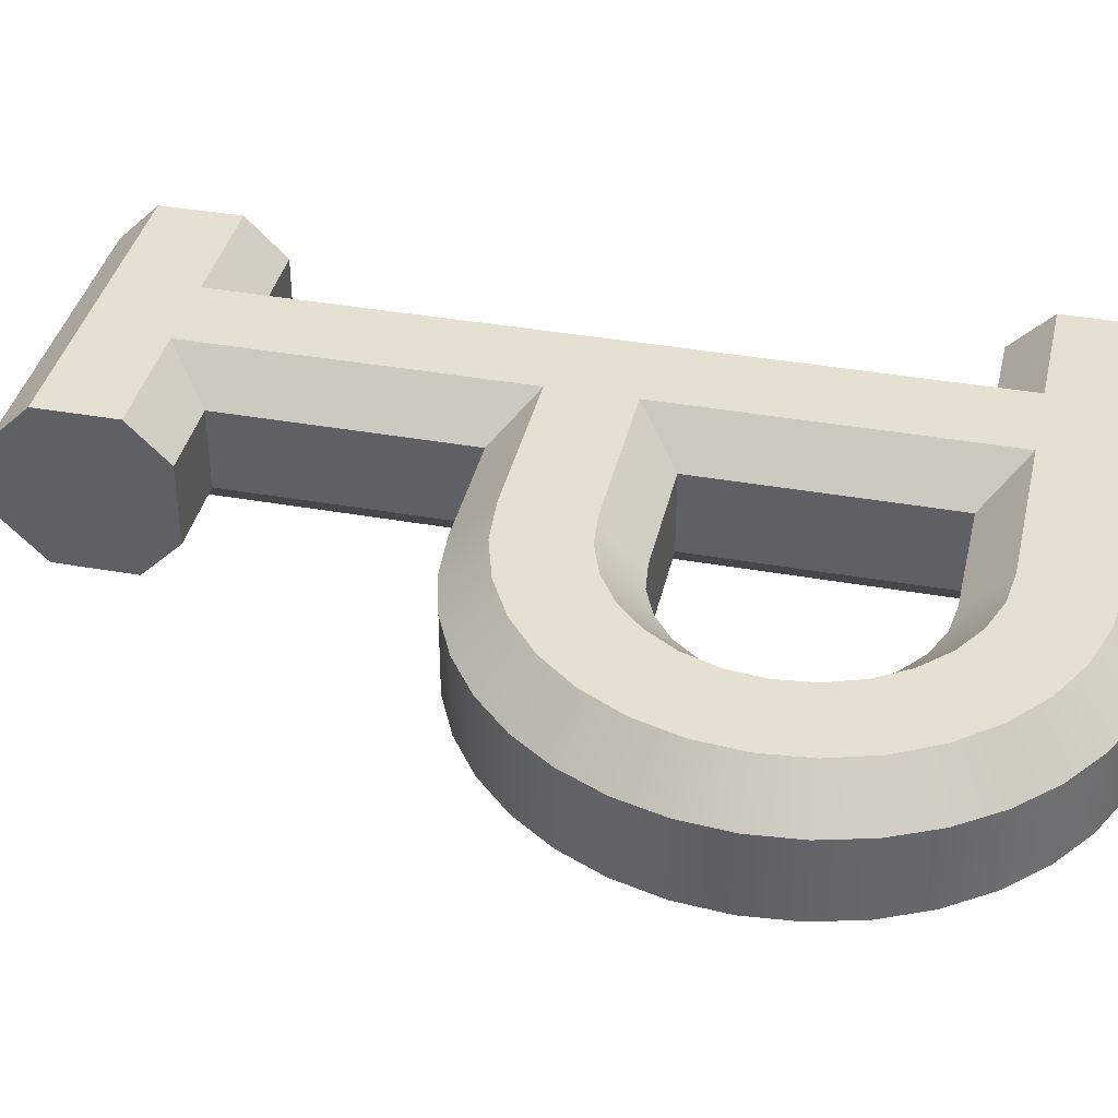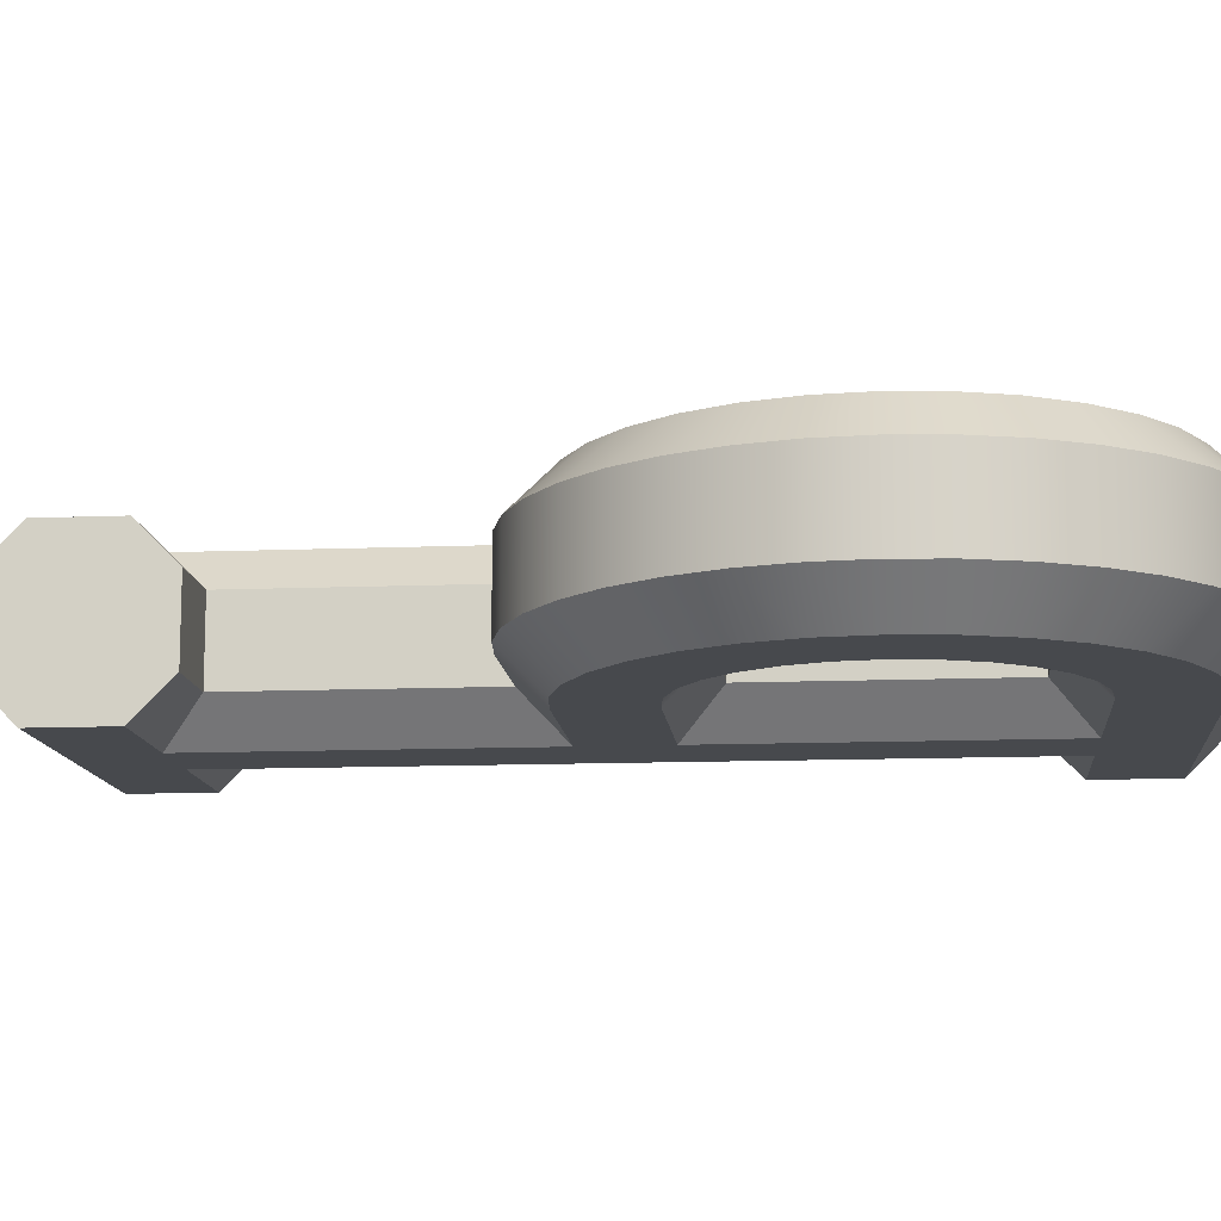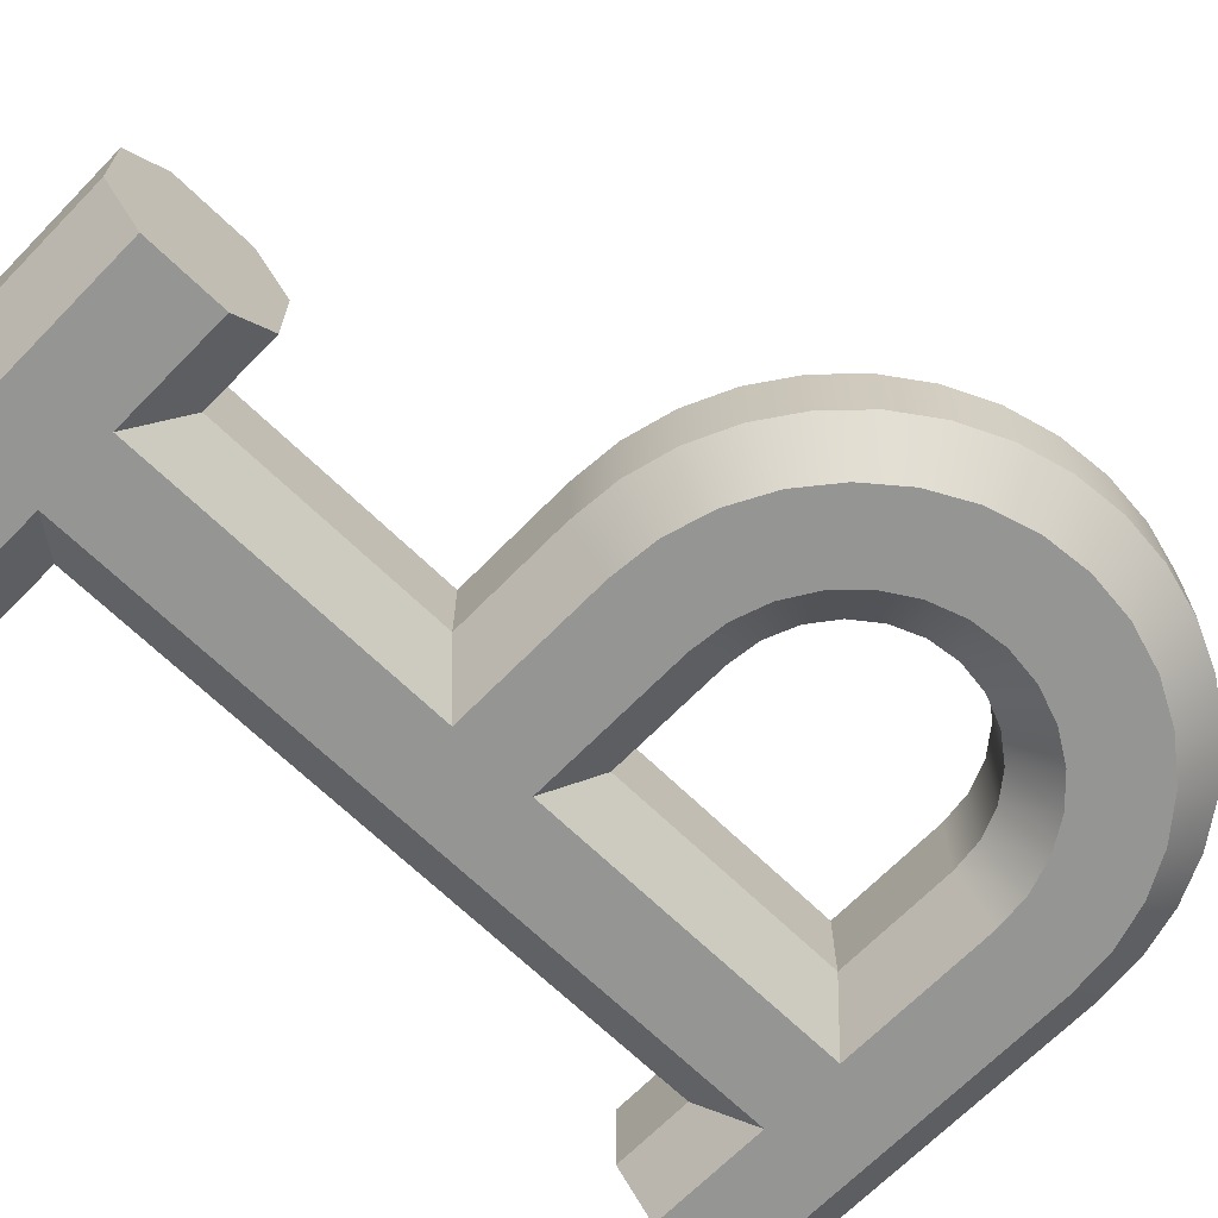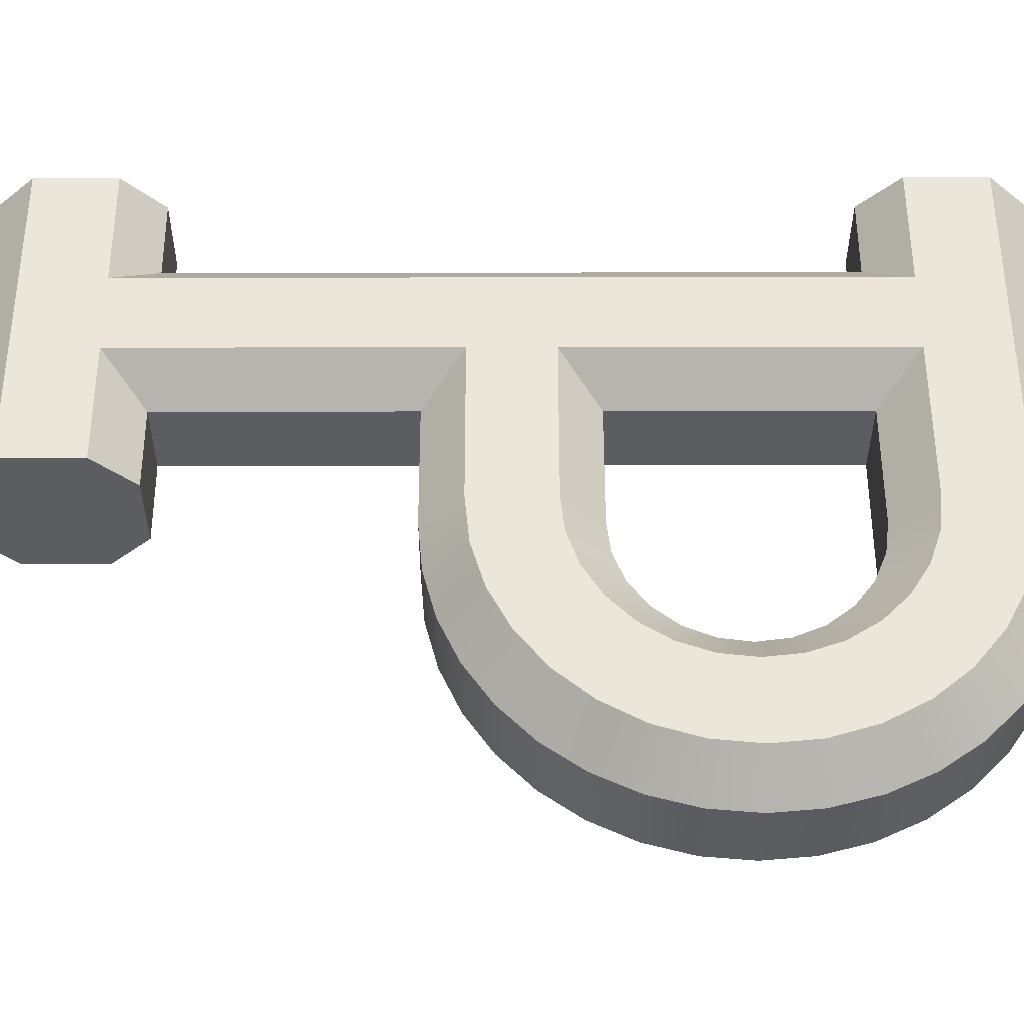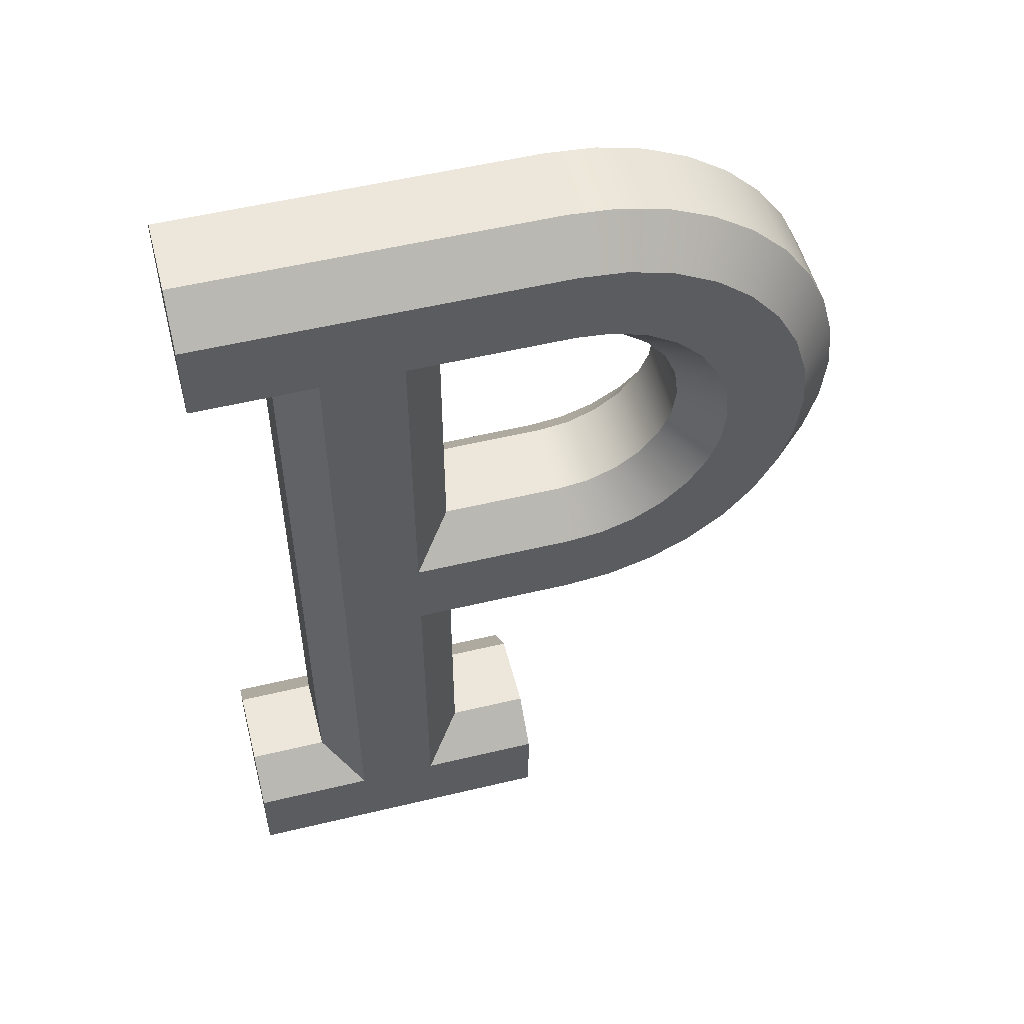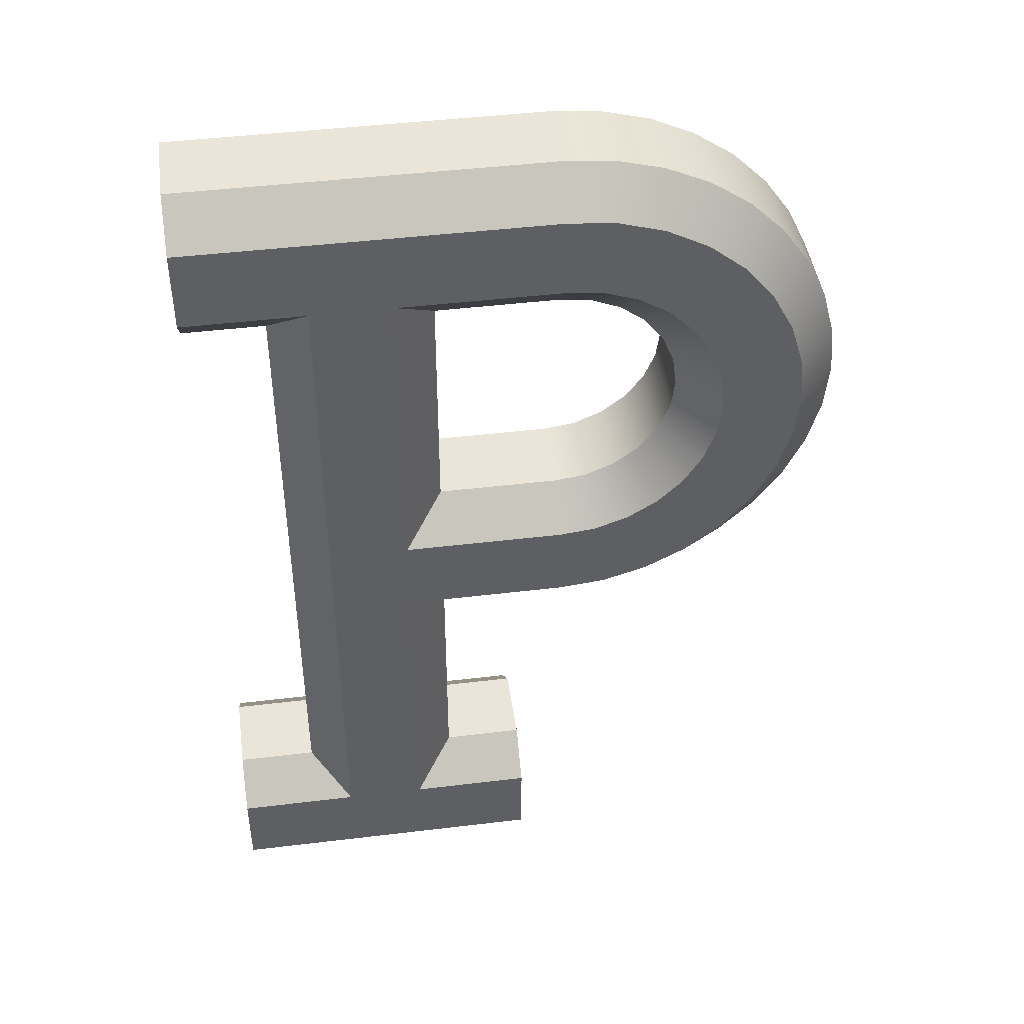
<metadata>
{"format":"obj","ext":"obj","renderer":"f3d","projection":"perspective","resolution":1024,"background":"white","views":[{"elev":38.4,"azim":102.7,"up":"+Z"},{"elev":-12.2,"azim":95.4,"up":"+Z"},{"elev":-67.3,"azim":45.7,"up":"+Z"},{"elev":54.6,"azim":89.9,"up":"+Z"},{"elev":53.5,"azim":-14.4,"up":"+Y"},{"elev":44.8,"azim":-8.0,"up":"+Y"}]}
</metadata>
<code>
o P
v 0 -0.6 -0.05
v -0.4 -0.6 -0.05
v 0 -0.55 -0.1
v -0.4 -0.55 -0.1
v -0.15 0.45 -0.1
v 0.05 0.55 -0.1
v 0.05 0.45 -0.1
v 0.1085 0.5442 -0.1
v 0.0945 0.445 -0.1
v 0.1648 0.5272 -0.1
v 0.1368 0.4302 -0.1
v 0.2167 0.4994 -0.1
v 0.1747 0.4064 -0.1
v 0.2621 0.4621 -0.1
v 0.2064 0.3747 -0.1
v 0.2994 0.4167 -0.1
v 0.2302 0.3368 -0.1
v 0.3272 0.3648 -0.1
v 0.245 0.2945 -0.1
v 0.3442 0.3085 -0.1
v 0.25 0.25 -0.1
v 0.35 0.25 -0.1
v 0.3442 0.1915 -0.1
v -0.15 0.05 -0.1
v -0.25 0.45 -0.1
v -0.4 0.55 -0.1
v 0.05 0.05 -0.1
v -0.15 -0.05 -0.1
v -0.25 -0.45 -0.1
v 0.0945 0.05501 -0.1
v 0.1085 -0.04424 -0.1
v 0.05 -0.05 -0.1
v 0.1648 -0.02716 -0.1
v 0.1368 0.06981 -0.1
v 0.2167 0.000559 -0.1
v 0.1747 0.09363 -0.1
v 0.2621 0.03787 -0.1
v 0.2064 0.1253 -0.1
v 0.2994 0.08333 -0.1
v 0.2302 0.1632 -0.1
v 0.3272 0.1352 -0.1
v 0.245 0.2055 -0.1
v 0 -0.45 -0.1
v -0.15 -0.45 -0.1
v -0.4 -0.45 -0.1
v -0.4 0.45 -0.1
v -0.4 -0.4 0.05
v -0.4 -0.4 -0.05
v -0.4 -0.45 0.1
v -0.4 -0.6 0.05
v -0.4 -0.55 0.1
v -0.4 0.4 -0.05
v -0.3 0.4 -0.05
v -0.3 -0.4 -0.05
v -0.4 0.4 0.05
v -0.3 0.4 0.05
v -0.3 -0.4 0.05
v 0 -0.55 0.1
v 0 -0.6 0.05
v 0.05 0.45 0.1
v 0.05 0.55 0.1
v -0.15 0.45 0.1
v -0.4 0.55 0.1
v -0.25 0.45 0.1
v -0.4 0.45 0.1
v 0.1085 0.5442 0.1
v 0.0945 0.445 0.1
v 0.1648 0.5272 0.1
v 0.1368 0.4302 0.1
v 0.2167 0.4994 0.1
v 0.1747 0.4064 0.1
v 0.2621 0.4621 0.1
v 0.2064 0.3747 0.1
v 0.2994 0.4167 0.1
v 0.2302 0.3368 0.1
v 0.3272 0.3648 0.1
v 0.245 0.2945 0.1
v 0.3442 0.3085 0.1
v 0.25 0.25 0.1
v 0.35 0.25 0.1
v 0.3442 0.1915 0.1
v 0.245 0.2055 0.1
v 0.3272 0.1352 0.1
v 0.2302 0.1632 0.1
v 0.2994 0.08333 0.1
v 0.2064 0.1253 0.1
v 0.2621 0.03787 0.1
v 0.1747 0.09363 0.1
v 0.2167 0.000559 0.1
v 0.1368 0.06981 0.1
v 0.1648 -0.02716 0.1
v 0.0945 0.05501 0.1
v 0.1085 -0.04424 0.1
v 0.05 0.05 0.1
v 0.05 -0.05 0.1
v -0.15 0.05 0.1
v -0.15 -0.05 0.1
v -0.25 -0.45 0.1
v -0.15 -0.45 0.1
v 0 -0.45 0.1
v -0.4 0.6 0.05
v -0.4 0.6 -0.05
v 0 -0.4 -0.05
v -0.1 -0.4 -0.05
v -0.1 -0.1 -0.05
v 0.05 0.6 -0.05
v 0.1108 0.5947 -0.05
v 0.1697 0.5789 -0.05
v 0.225 0.5531 -0.05
v 0.275 0.5181 -0.05
v 0.3181 0.475 -0.05
v 0.3531 0.425 -0.05
v 0.3789 0.3697 -0.05
v 0.3947 0.3108 -0.05
v 0.4 0.25 -0.05
v 0.3947 0.1892 -0.05
v 0.3789 0.1303 -0.05
v 0.3531 0.075 -0.05
v 0.3181 0.02502 -0.05
v 0.275 -0.01812 -0.05
v 0.225 -0.05311 -0.05
v 0.1697 -0.07889 -0.05
v 0.1108 -0.09468 -0.05
v 0.05 -0.1 -0.05
v 0 -0.4 0.05
v -0.1 -0.4 0.05
v -0.1 -0.1 0.05
v 0.05 -0.1 0.05
v 0.1108 -0.09468 0.05
v 0.1697 -0.07889 0.05
v 0.225 -0.05311 0.05
v 0.275 -0.01812 0.05
v 0.3181 0.02502 0.05
v 0.3531 0.075 0.05
v 0.3789 0.1303 0.05
v 0.3947 0.1892 0.05
v 0.4 0.25 0.05
v 0.3947 0.3108 0.05
v 0.3789 0.3697 0.05
v 0.3531 0.425 0.05
v 0.3181 0.475 0.05
v 0.275 0.5181 0.05
v 0.225 0.5531 0.05
v 0.1697 0.5789 0.05
v 0.1108 0.5947 0.05
v 0.05 0.6 0.05
v 0.05 0.4 0.05
v -0.1 0.4 0.05
v -0.1 0.1 0.05
v 0.05 0.1 0.05
v 0.08882 0.1051 0.05
v 0.125 0.1201 0.05
v 0.1561 0.1439 0.05
v 0.1799 0.175 0.05
v 0.1949 0.2112 0.05
v 0.2 0.25 0.05
v 0.1949 0.2888 0.05
v 0.1799 0.325 0.05
v 0.1561 0.3561 0.05
v 0.125 0.3799 0.05
v 0.08882 0.3949 0.05
v 0.05 0.1 -0.05
v 0.08882 0.1051 -0.05
v 0.125 0.1201 -0.05
v 0.1561 0.1439 -0.05
v 0.1799 0.175 -0.05
v 0.1949 0.2112 -0.05
v 0.2 0.25 -0.05
v 0.1949 0.2888 -0.05
v 0.1799 0.325 -0.05
v 0.1561 0.3561 -0.05
v 0.125 0.3799 -0.05
v 0.08882 0.3949 -0.05
v 0.05 0.4 -0.05
v -0.1 0.4 -0.05
v -0.1 0.1 -0.05
f 1 2 3
f 3 2 4
f 5 6 7
f 7 6 8
f 7 8 9
f 9 8 10
f 9 10 11
f 11 10 12
f 11 12 13
f 13 12 14
f 13 14 15
f 15 14 16
f 15 16 17
f 17 16 18
f 17 18 19
f 19 18 20
f 19 20 21
f 21 20 22
f 21 22 23
f 24 25 5
f 5 25 26
f 5 26 6
f 27 28 24
f 24 28 29
f 24 29 25
f 30 31 27
f 27 31 32
f 27 32 28
f 31 30 33
f 33 30 34
f 33 34 35
f 35 34 36
f 35 36 37
f 37 36 38
f 37 38 39
f 39 38 40
f 39 40 41
f 41 40 42
f 41 42 23
f 23 42 21
f 43 3 44
f 44 3 4
f 44 4 29
f 29 4 45
f 25 46 26
f 28 44 29
f 2 47 4
f 4 47 48
f 4 48 45
f 47 2 49
f 49 2 50
f 49 50 51
f 52 46 53
f 53 46 25
f 54 53 29
f 29 53 25
f 29 45 54
f 54 45 48
f 52 53 55
f 55 53 56
f 53 54 56
f 56 54 57
f 54 48 57
f 57 48 47
f 58 51 59
f 59 51 50
f 60 61 62
f 62 61 63
f 62 63 64
f 64 63 65
f 61 60 66
f 66 60 67
f 66 67 68
f 68 67 69
f 68 69 70
f 70 69 71
f 70 71 72
f 72 71 73
f 72 73 74
f 74 73 75
f 74 75 76
f 76 75 77
f 76 77 78
f 78 77 79
f 78 79 80
f 80 79 81
f 81 79 82
f 81 82 83
f 83 82 84
f 83 84 85
f 85 84 86
f 85 86 87
f 87 86 88
f 87 88 89
f 89 88 90
f 89 90 91
f 91 90 92
f 91 92 93
f 93 92 94
f 93 94 95
f 95 94 96
f 95 96 97
f 97 96 98
f 97 98 99
f 99 98 58
f 99 58 100
f 98 96 64
f 64 96 62
f 49 51 98
f 98 51 58
f 47 49 57
f 57 49 98
f 64 56 98
f 98 56 57
f 64 65 56
f 56 65 55
f 52 101 46
f 46 101 102
f 46 102 26
f 101 52 63
f 63 52 55
f 63 55 65
f 103 43 104
f 104 43 44
f 28 105 44
f 44 105 104
f 102 106 26
f 26 106 6
f 106 107 6
f 6 107 8
f 8 107 108
f 8 108 10
f 10 108 109
f 10 109 12
f 12 109 110
f 12 110 14
f 14 110 111
f 14 111 16
f 16 111 112
f 16 112 18
f 18 112 113
f 18 113 20
f 20 113 114
f 20 114 22
f 22 114 115
f 22 115 116
f 22 116 23
f 23 116 117
f 23 117 41
f 41 117 118
f 41 118 39
f 39 118 119
f 39 119 37
f 37 119 120
f 37 120 35
f 35 120 121
f 35 121 33
f 33 121 122
f 33 122 31
f 31 122 123
f 31 123 32
f 32 123 124
f 28 32 105
f 105 32 124
f 103 104 125
f 125 104 126
f 104 105 126
f 126 105 127
f 105 124 127
f 127 124 128
f 124 123 128
f 128 123 129
f 129 123 122
f 129 122 130
f 130 122 121
f 130 121 131
f 131 121 120
f 131 120 132
f 132 120 119
f 132 119 133
f 133 119 118
f 133 118 134
f 134 118 117
f 134 117 135
f 135 117 116
f 135 116 136
f 136 116 115
f 136 115 137
f 137 115 114
f 137 114 138
f 138 114 113
f 138 113 139
f 139 113 112
f 139 112 140
f 140 112 111
f 140 111 141
f 141 111 110
f 141 110 142
f 142 110 109
f 142 109 143
f 143 109 108
f 143 108 144
f 144 108 107
f 144 107 145
f 145 107 146
f 146 107 106
f 106 102 146
f 146 102 101
f 128 95 127
f 127 95 97
f 146 61 145
f 145 61 66
f 145 66 144
f 144 66 68
f 144 68 143
f 143 68 70
f 143 70 142
f 142 70 72
f 142 72 141
f 141 72 74
f 141 74 140
f 140 74 76
f 140 76 139
f 139 76 78
f 139 78 138
f 138 78 80
f 138 80 137
f 137 80 136
f 136 80 81
f 136 81 135
f 135 81 83
f 135 83 134
f 134 83 85
f 134 85 133
f 133 85 87
f 133 87 132
f 132 87 89
f 132 89 131
f 131 89 91
f 131 91 130
f 130 91 93
f 130 93 129
f 129 93 95
f 129 95 128
f 63 61 101
f 101 61 146
f 126 127 99
f 99 127 97
f 99 100 126
f 126 100 125
f 147 60 148
f 148 60 62
f 149 148 96
f 96 148 62
f 94 92 150
f 150 92 151
f 151 92 90
f 151 90 152
f 152 90 88
f 152 88 153
f 153 88 86
f 153 86 154
f 154 86 84
f 154 84 155
f 155 84 82
f 155 82 156
f 156 82 79
f 156 79 77
f 156 77 157
f 157 77 75
f 157 75 158
f 158 75 73
f 158 73 159
f 159 73 71
f 159 71 160
f 160 71 69
f 160 69 161
f 161 69 67
f 161 67 147
f 147 67 60
f 96 94 149
f 149 94 150
f 162 150 163
f 163 150 151
f 163 151 164
f 164 151 152
f 164 152 165
f 165 152 153
f 165 153 166
f 166 153 154
f 166 154 167
f 167 154 155
f 167 155 168
f 168 155 156
f 168 156 169
f 169 156 157
f 169 157 170
f 170 157 158
f 170 158 171
f 171 158 159
f 171 159 172
f 172 159 160
f 172 160 173
f 173 160 161
f 173 161 174
f 174 161 147
f 147 148 174
f 174 148 175
f 5 7 175
f 175 7 174
f 27 162 30
f 30 162 163
f 30 163 34
f 34 163 164
f 34 164 36
f 36 164 165
f 36 165 38
f 38 165 166
f 38 166 40
f 40 166 167
f 40 167 42
f 42 167 168
f 42 168 21
f 21 168 19
f 19 168 169
f 19 169 17
f 17 169 170
f 17 170 15
f 15 170 171
f 15 171 13
f 13 171 172
f 13 172 11
f 11 172 173
f 11 173 9
f 9 173 174
f 9 174 7
f 162 27 176
f 176 27 24
f 176 24 175
f 175 24 5
f 148 149 175
f 175 149 176
f 149 150 176
f 176 150 162
f 3 43 1
f 1 43 59
f 59 43 103
f 59 103 58
f 58 103 125
f 58 125 100
f 2 1 50
f 50 1 59

</code>
